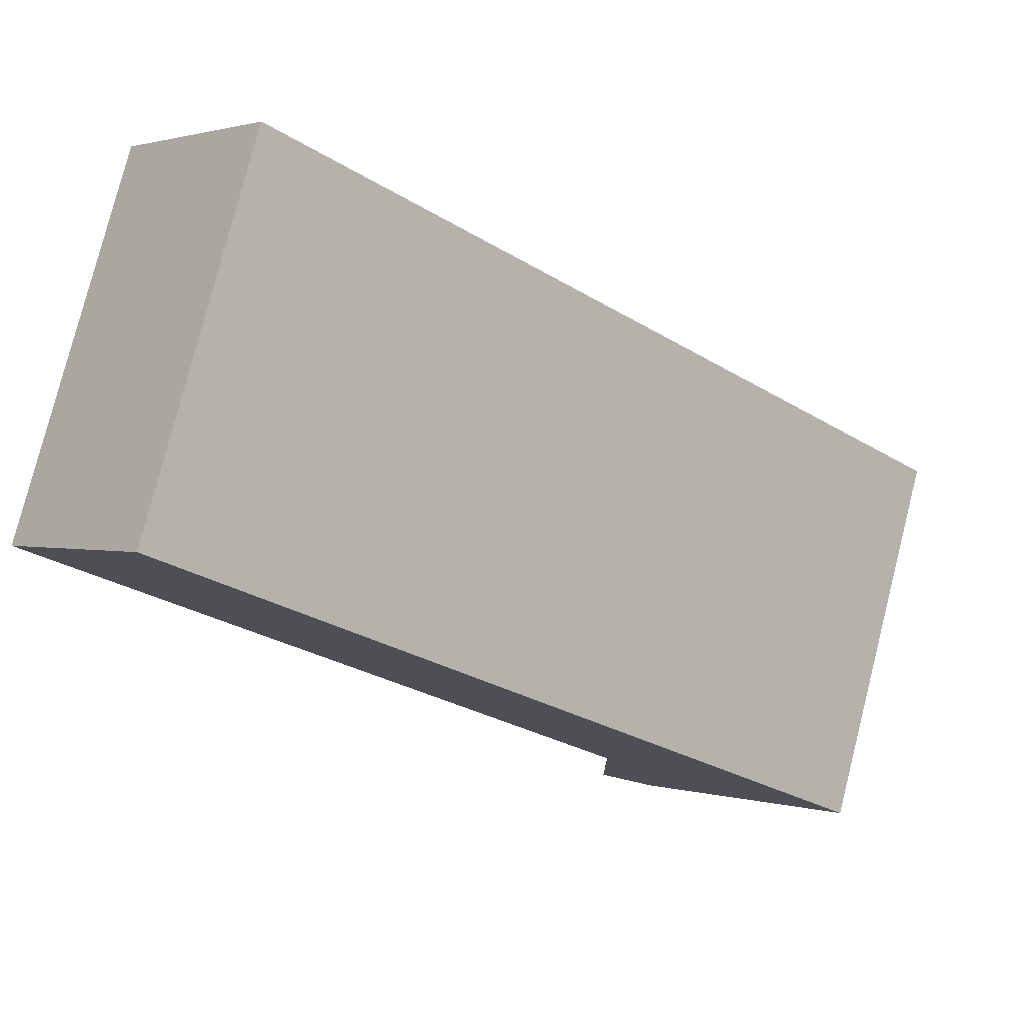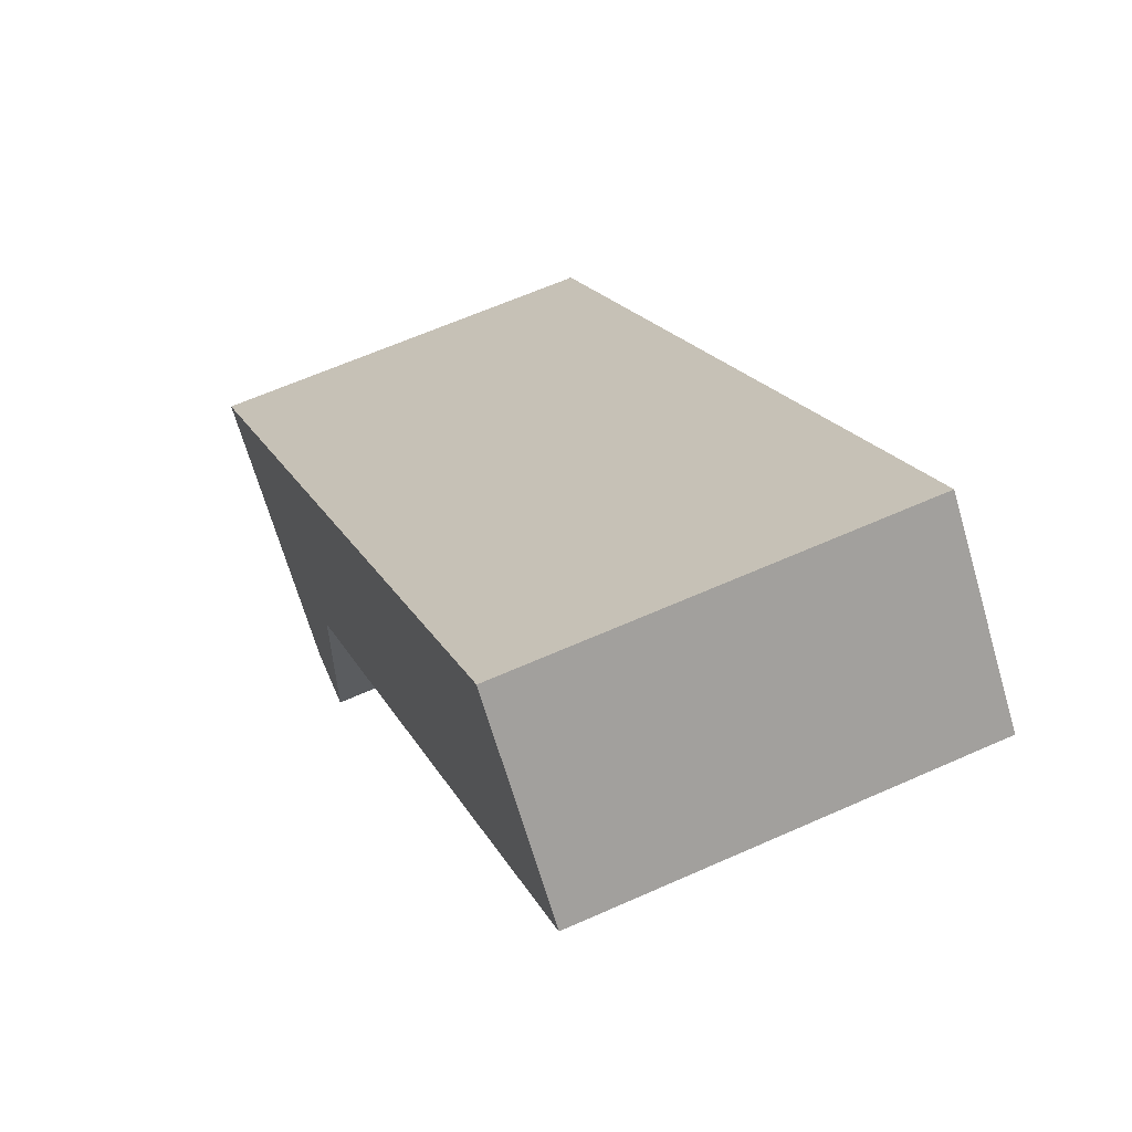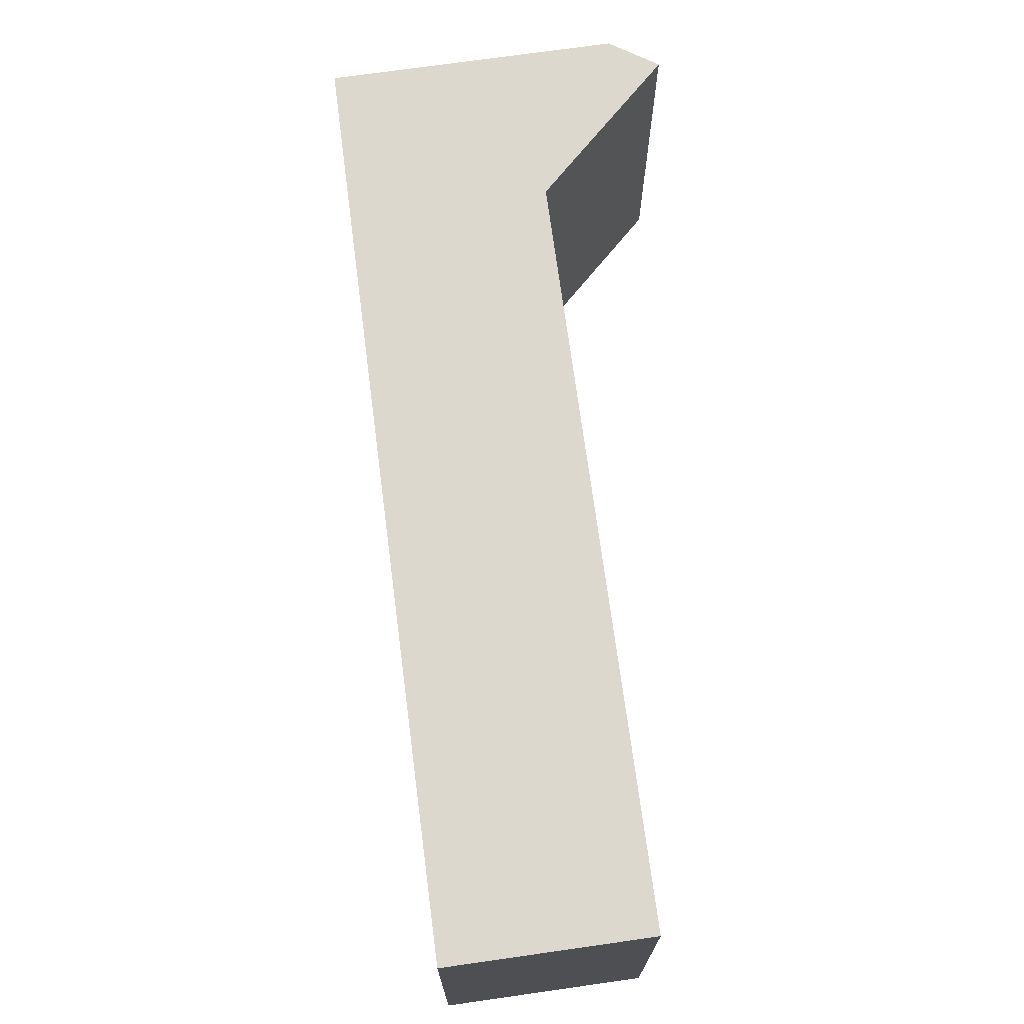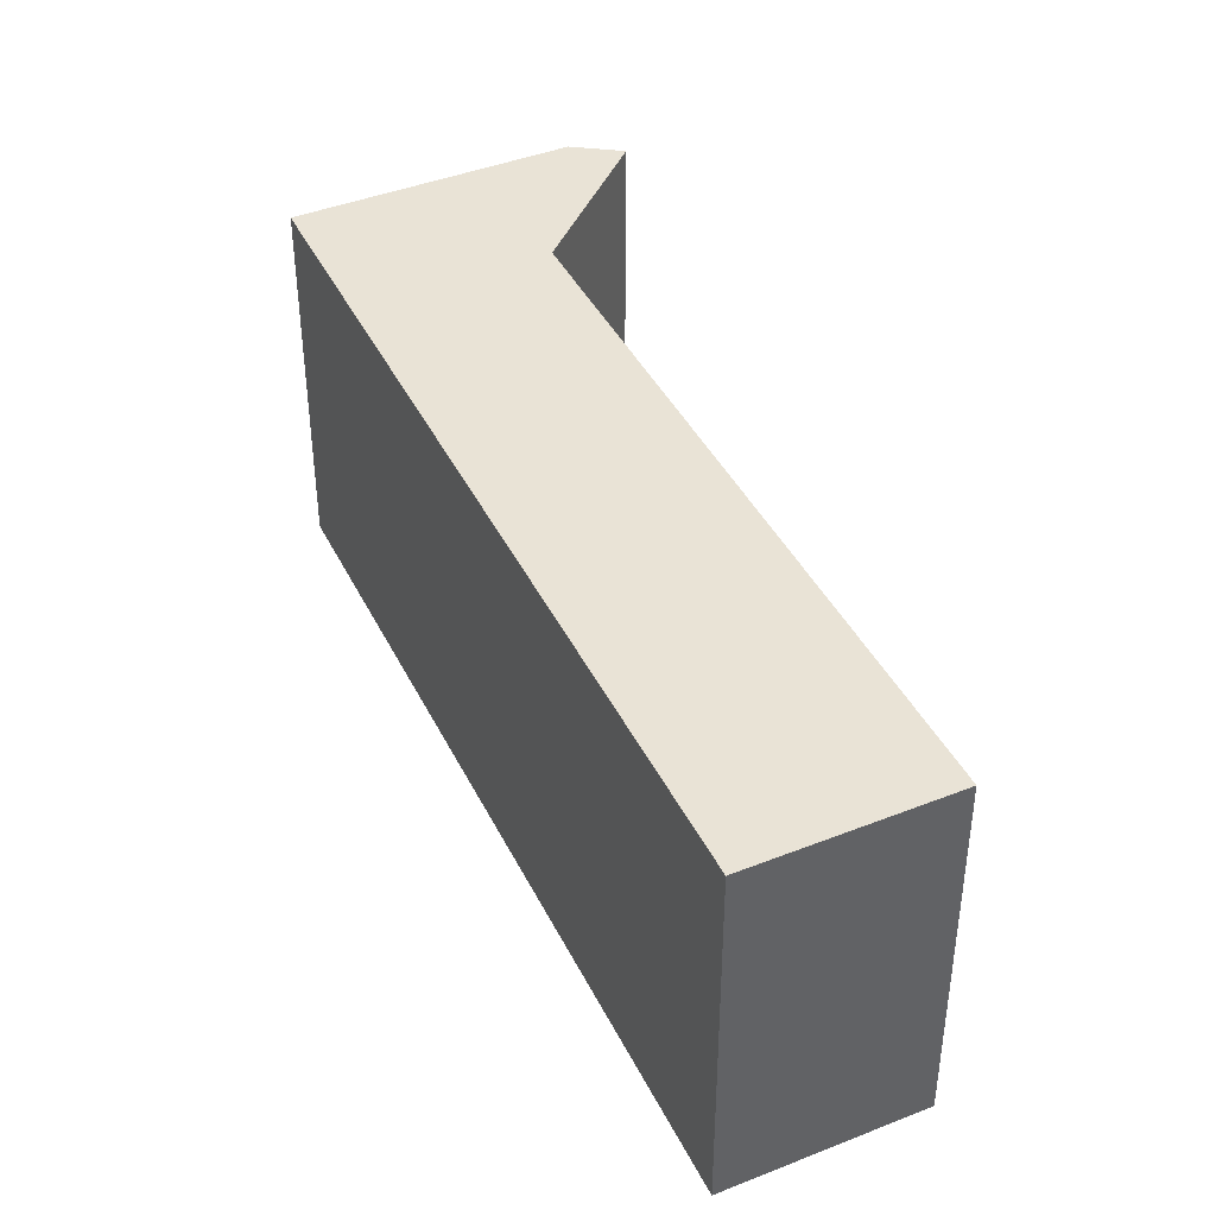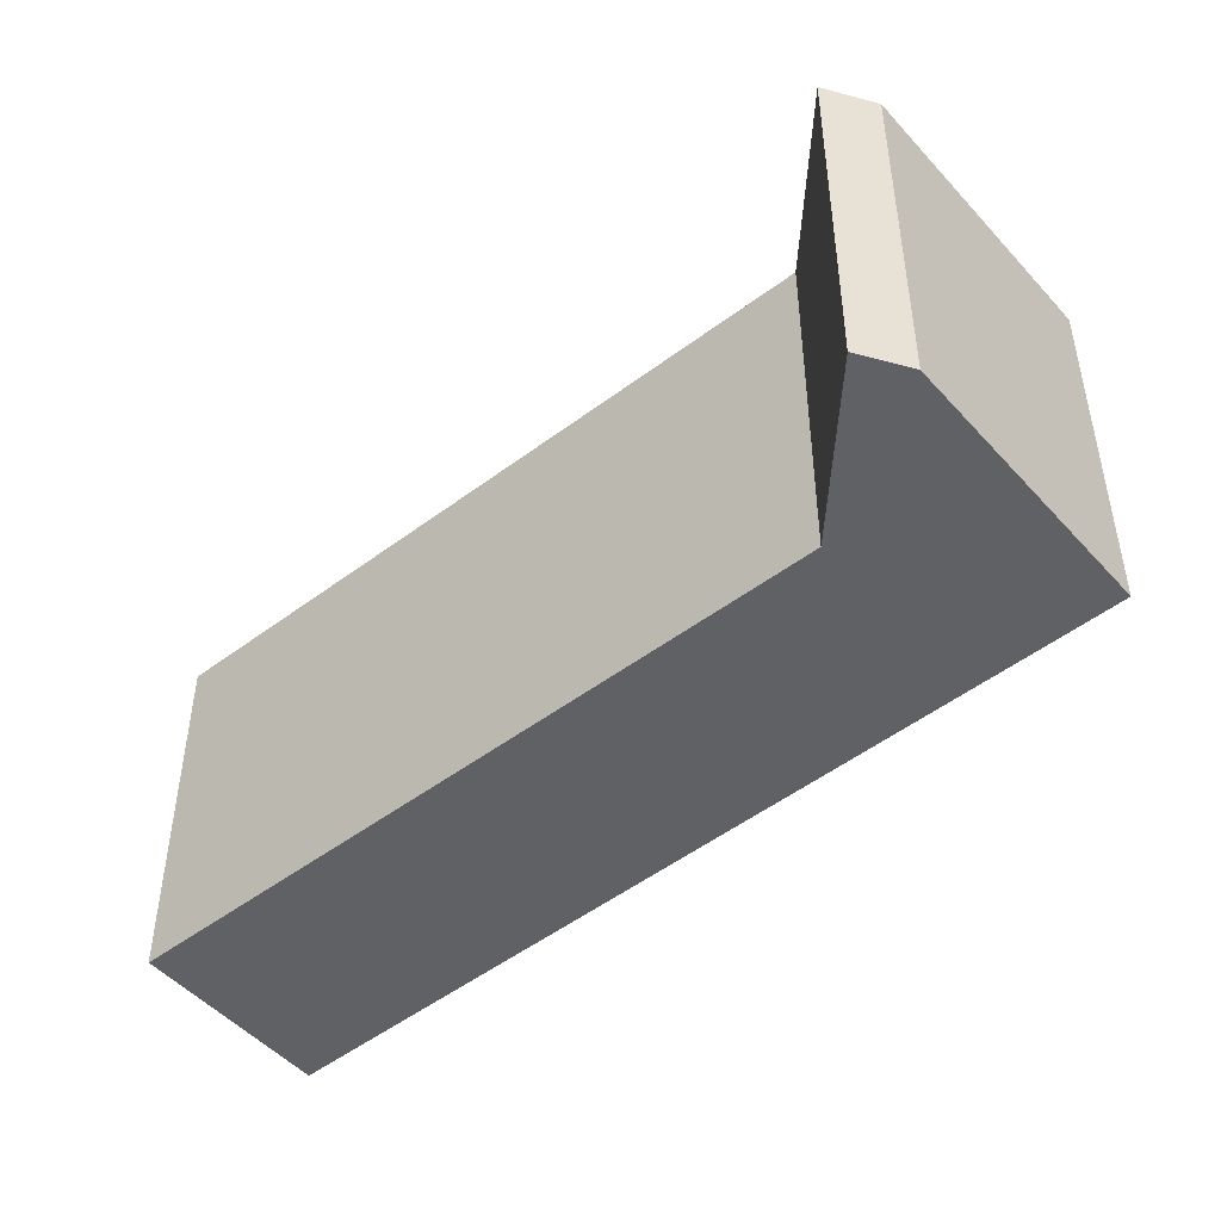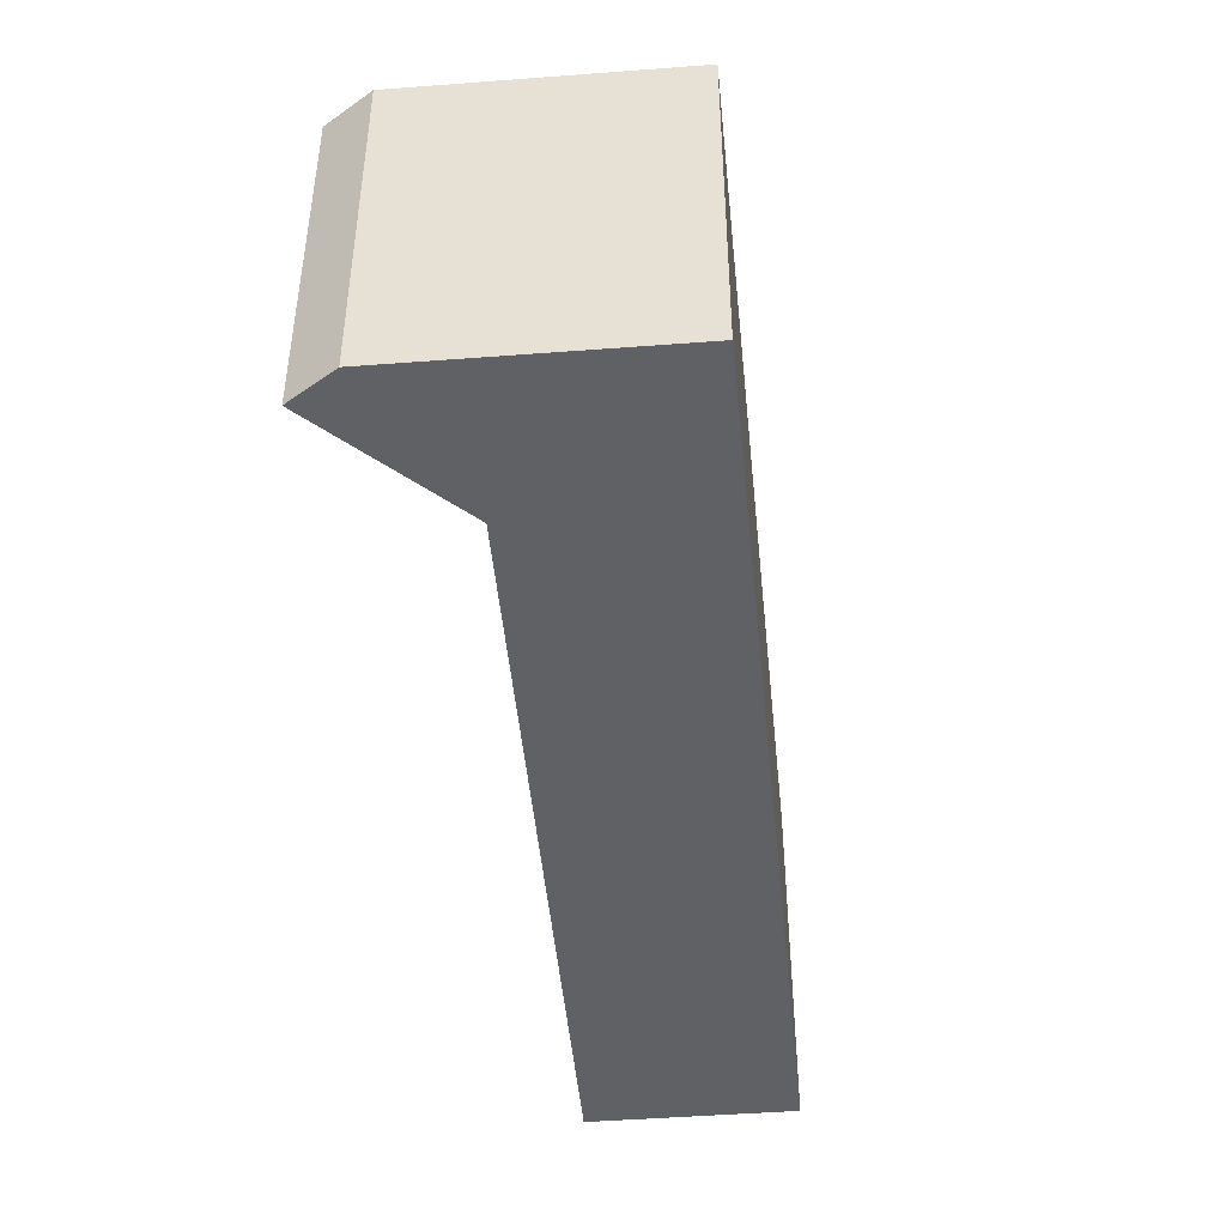
<metadata>
{"format":"obj","ext":"obj","renderer":"f3d","projection":"perspective","resolution":1024,"background":"white","views":[{"elev":78.6,"azim":-165.8,"up":"+Z"},{"elev":62.0,"azim":65.5,"up":"+Z"},{"elev":72.6,"azim":39.8,"up":"+Y"},{"elev":42.0,"azim":22.4,"up":"+Y"},{"elev":-48.8,"azim":177.6,"up":"+Y"},{"elev":-47.5,"azim":-127.2,"up":"+Y"}]}
</metadata>
<code>
v  2.12 4.179 -2.345
v  2.751 4.179 -0.448
v  2.728 4.179 -2.5
v  0 4.179 2.559e-16
v  7.369 4.179 6.86
v  8.895 4.179 5.17
v  2.728 1.531e-16 -2.5
v  2.12 1.436e-16 -2.345
v  0 0 0
v  7.369 -4.201e-16 6.86
v  8.895 -3.166e-16 5.17
v  2.751 2.743e-17 -0.448
g defaultobject
f 1 2 3
f 2 1 4
f 2 4 5
f 5 6 2
f 7 1 3
f 1 7 8
f 8 4 1
f 4 8 9
f 9 5 4
f 5 9 10
f 10 6 5
f 6 10 11
f 11 2 6
f 2 11 12
f 12 3 2
f 3 12 7
f 7 9 8
f 9 7 12
f 9 12 10
f 10 12 11

</code>
